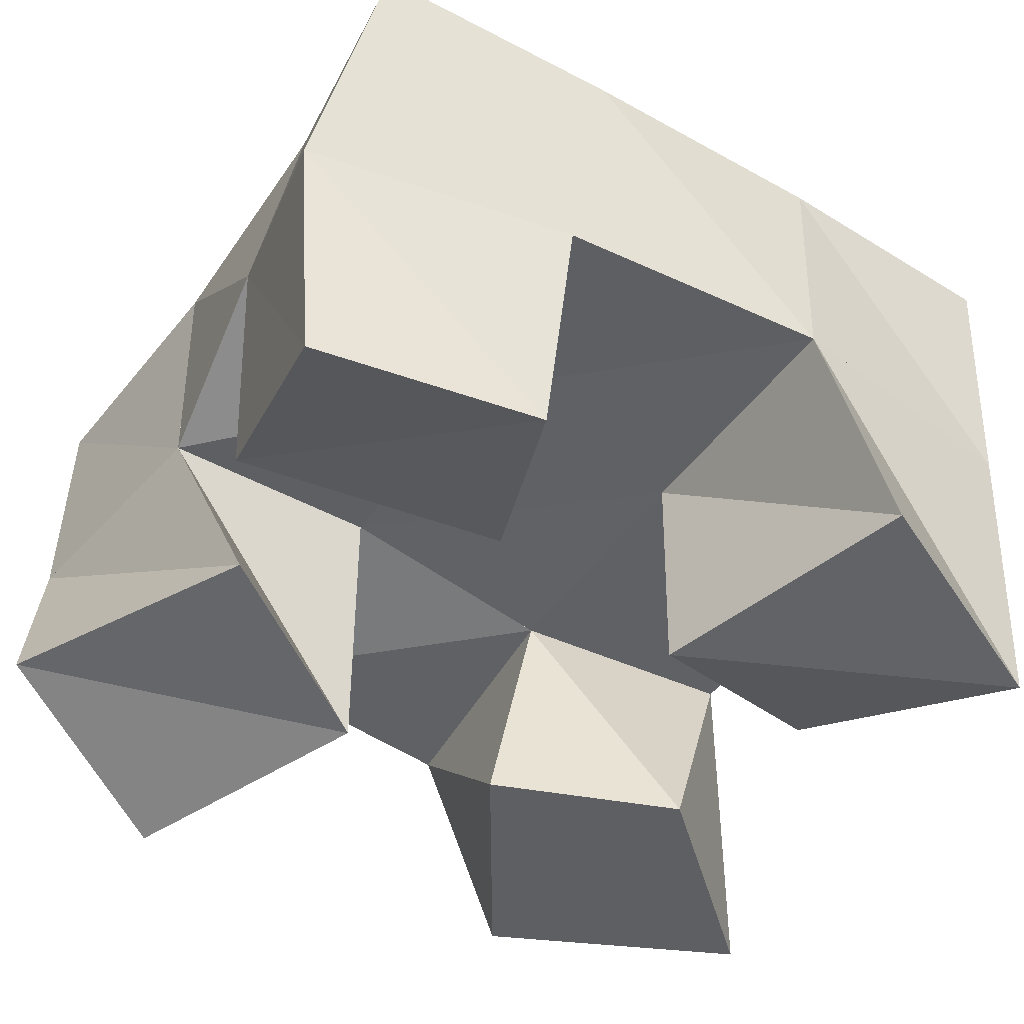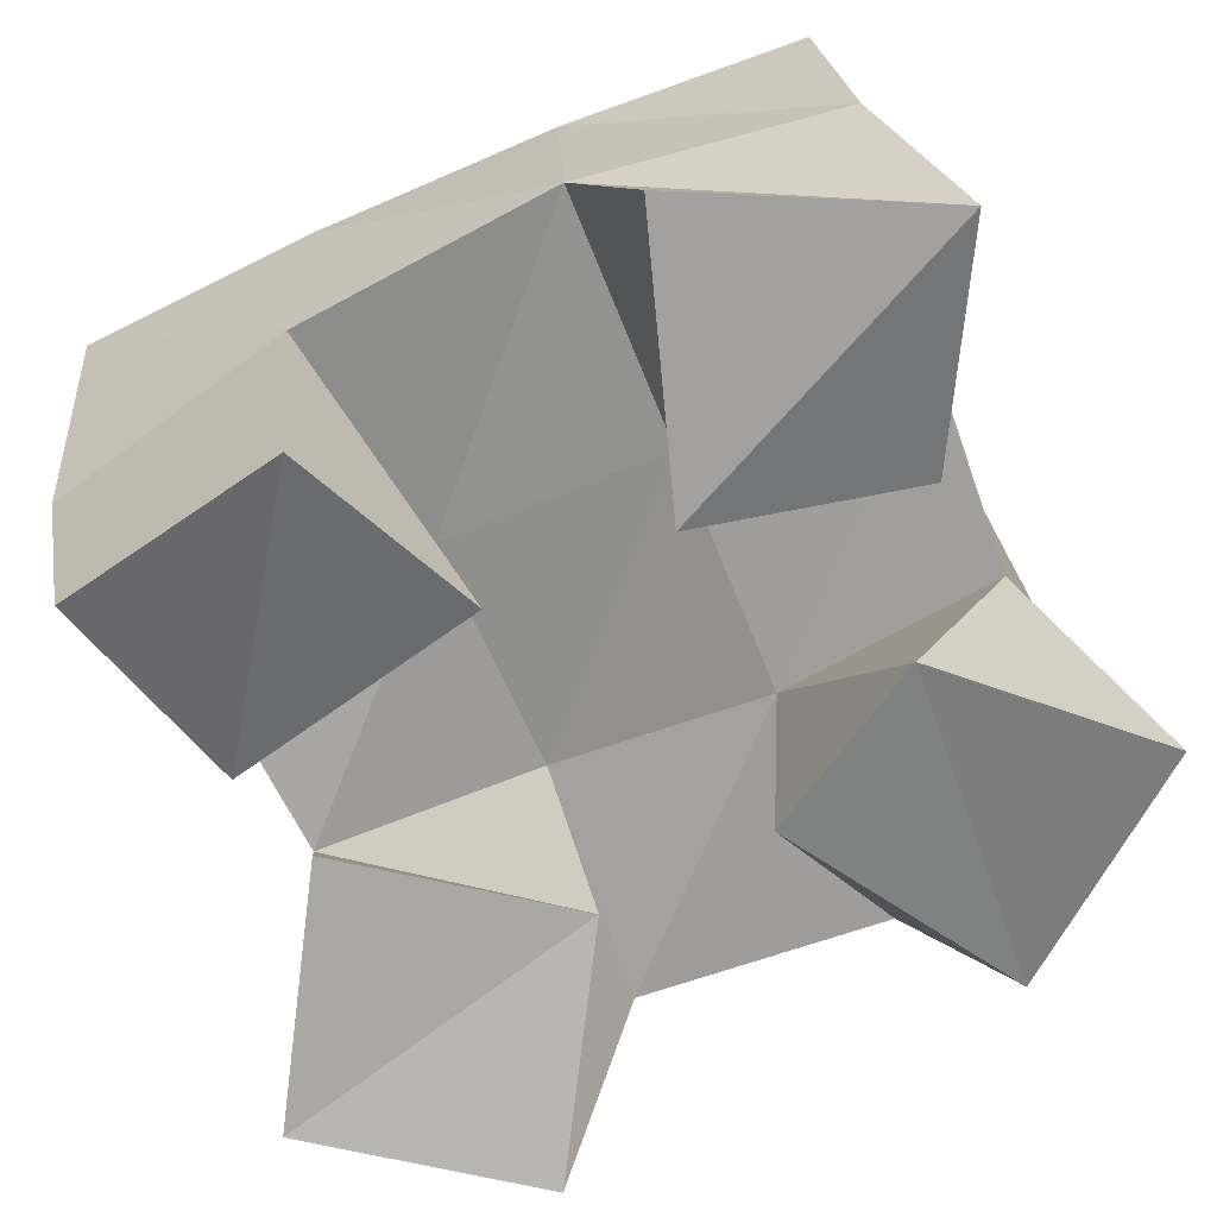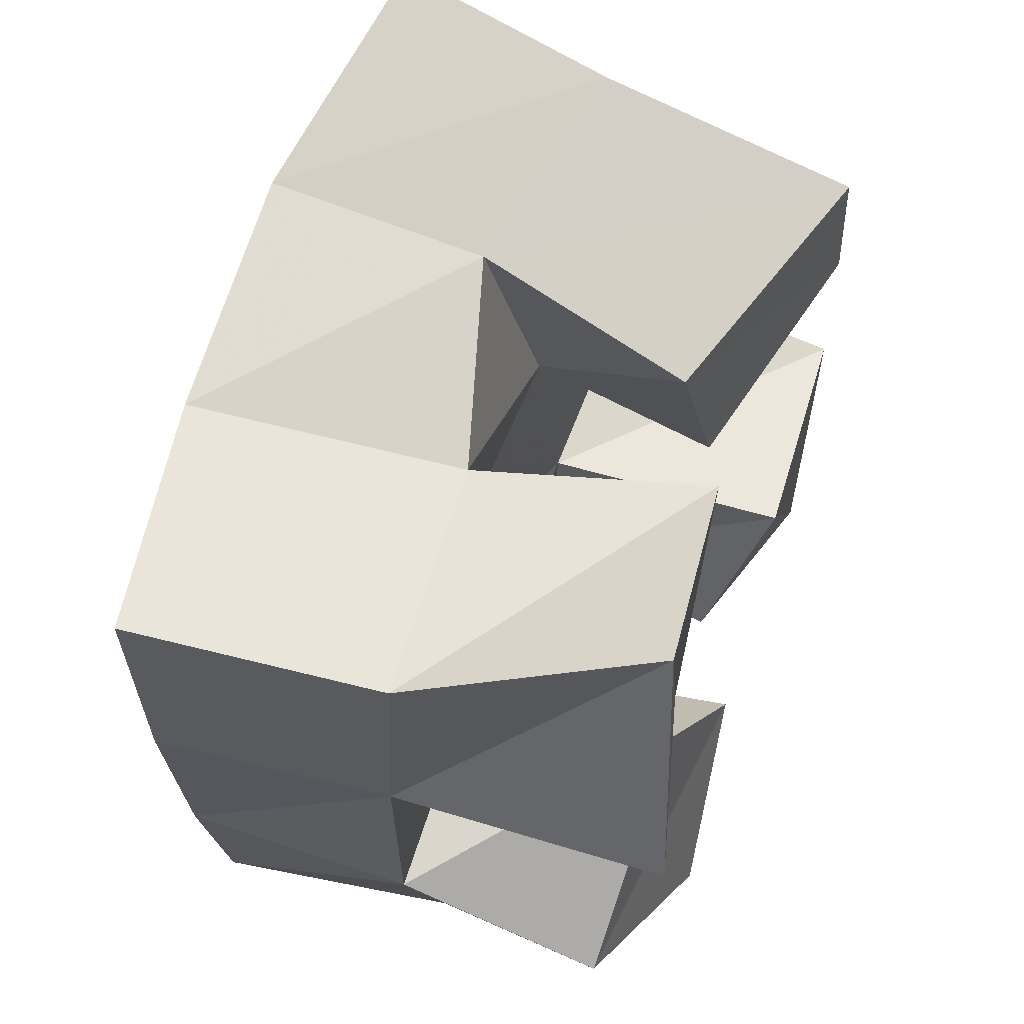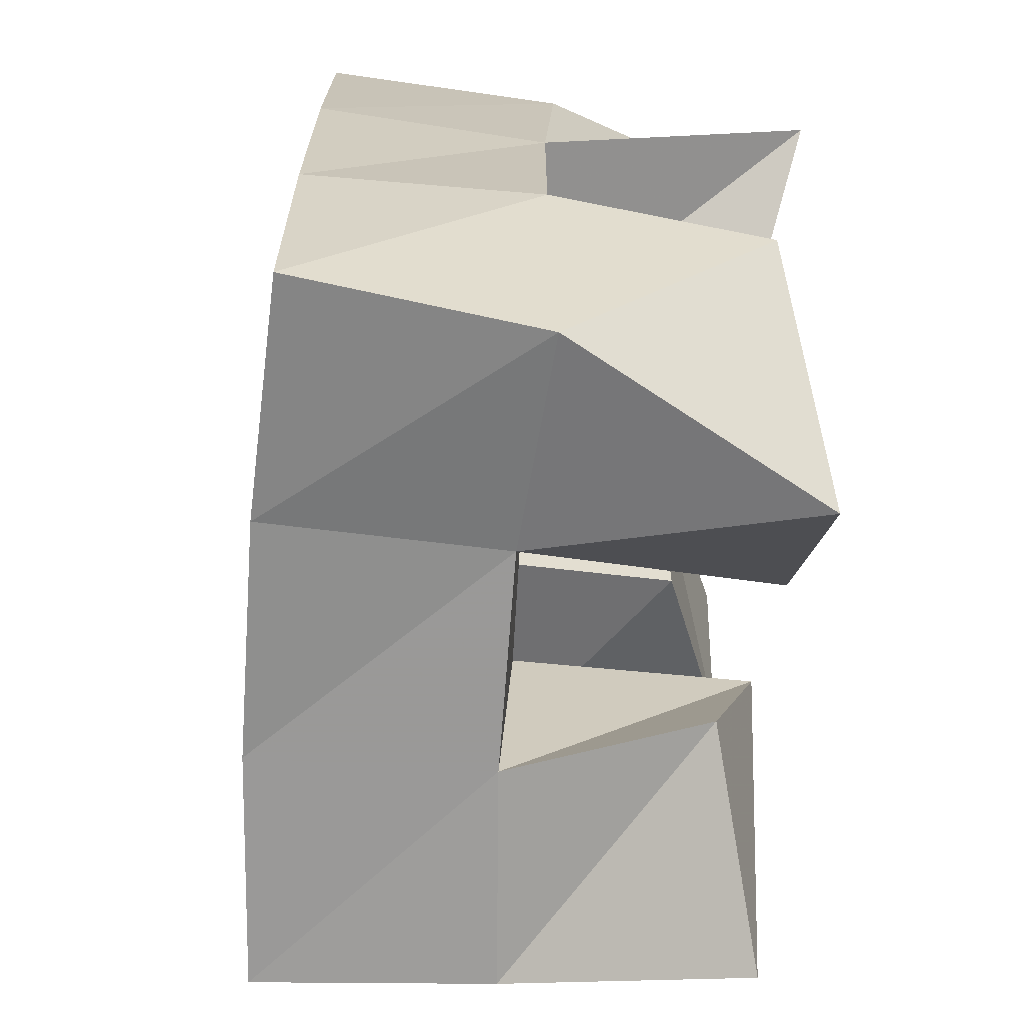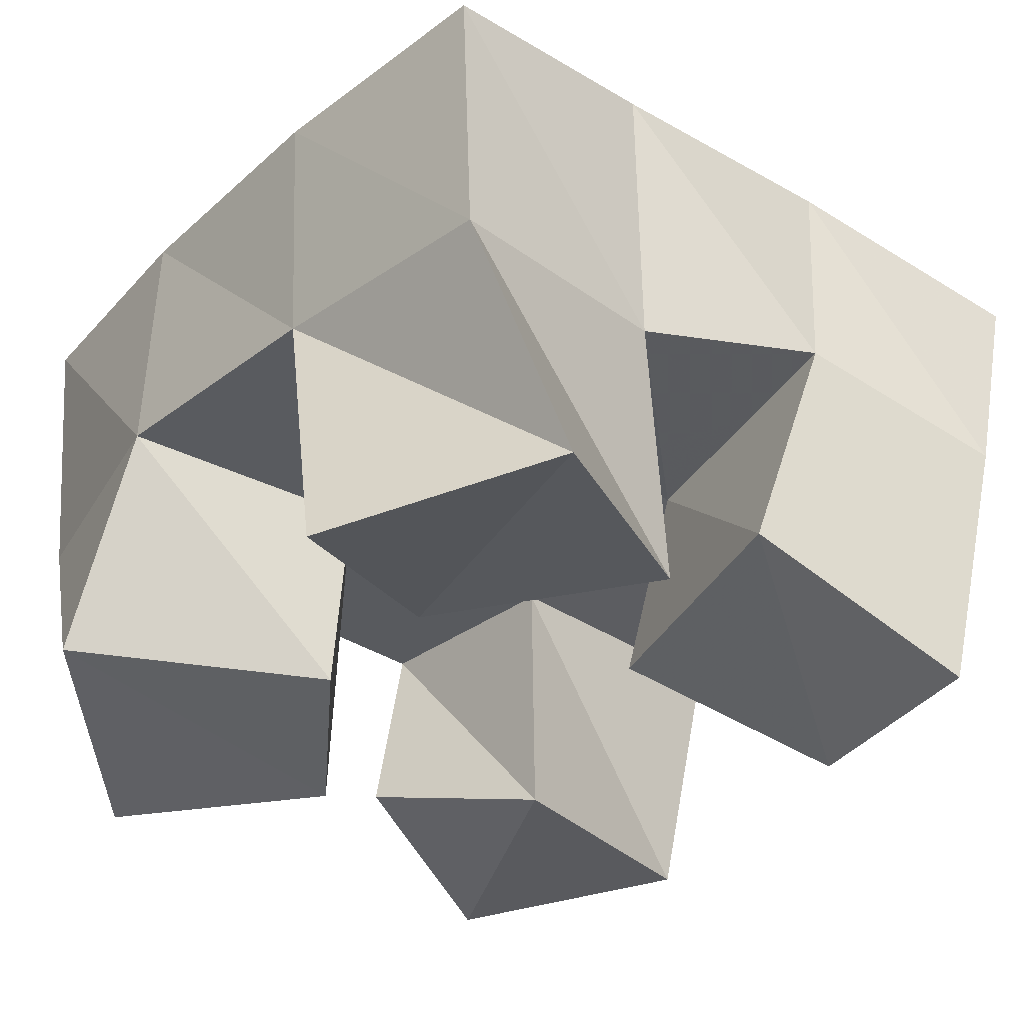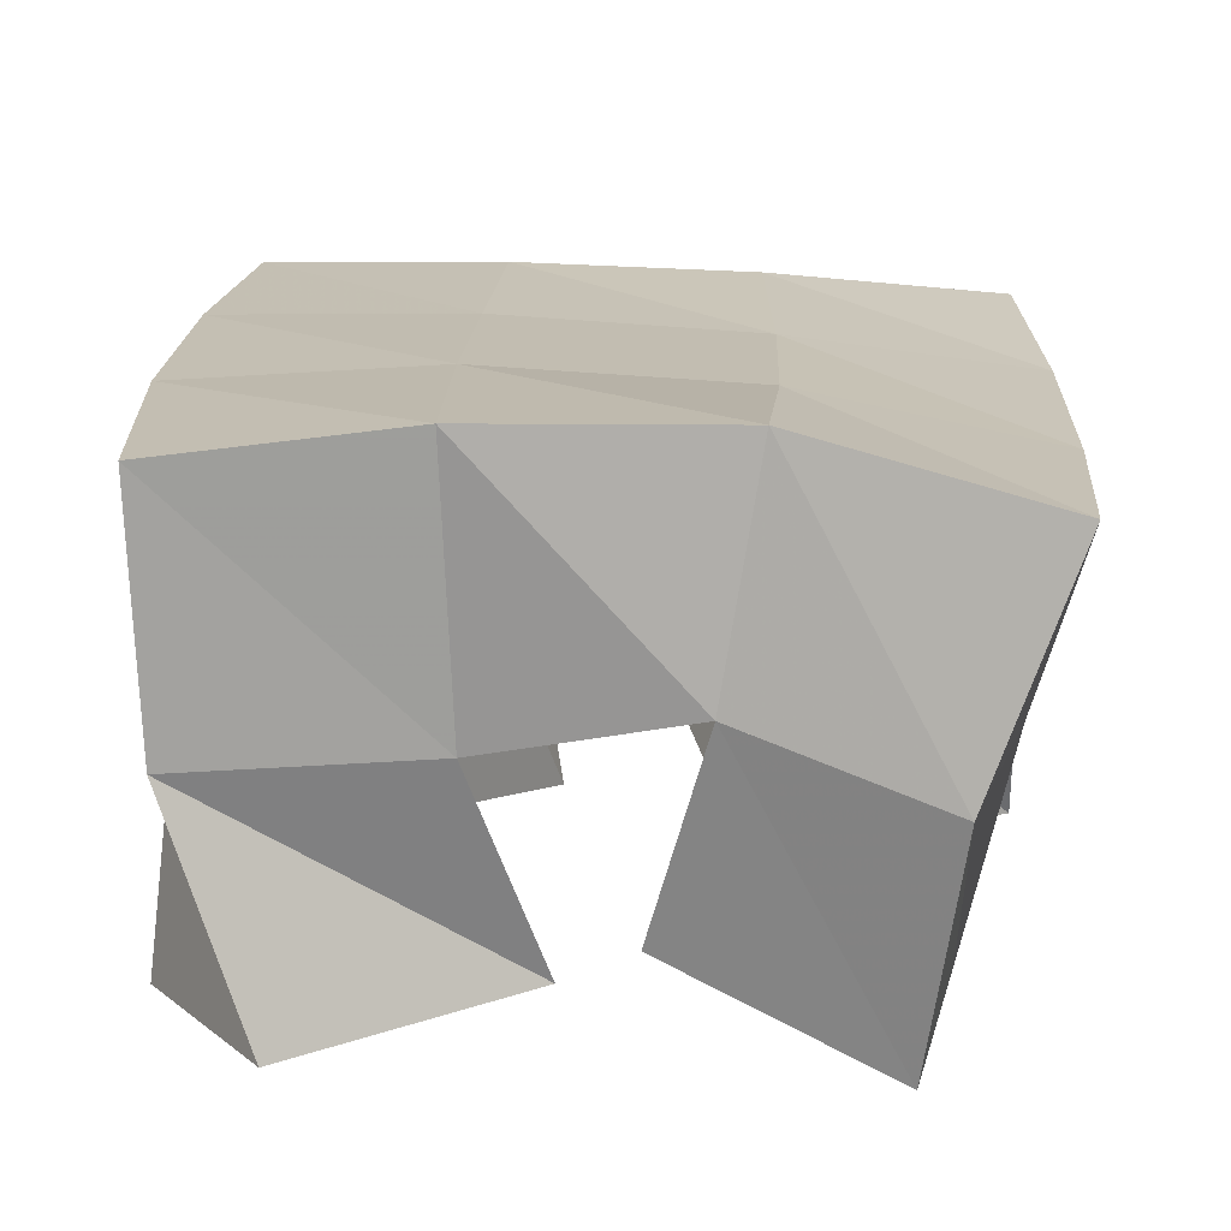
<metadata>
{"format":"obj","ext":"obj","renderer":"f3d","projection":"perspective","resolution":1024,"background":"white","views":[{"elev":-49.9,"azim":51.3,"up":"+Y"},{"elev":-72.2,"azim":106.5,"up":"+Y"},{"elev":60.4,"azim":-73.2,"up":"+Z"},{"elev":-72.4,"azim":-96.2,"up":"+Z"},{"elev":-31.0,"azim":-44.7,"up":"+Y"},{"elev":18.7,"azim":-4.2,"up":"+Y"}]}
</metadata>
<code>
v 2.527 0.1 0.08153
v 2.501 0.1533 0.08813
v 2.554 0.1013 0.1209
v 2.546 0.1559 0.1002
v 2.486 0.1134 0.1173
v 2.485 0.1564 0.1372
v 2.528 0.1093 0.1519
v 2.536 0.1547 0.1467
v 2.579 0.1166 0.1893
v 2.582 0.1554 0.1991
v 2.619 0.1 0.2099
v 2.629 0.1474 0.2112
v 2.56 0.1203 0.2412
v 2.571 0.1637 0.2502
v 2.604 0.1001 0.2543
v 2.61 0.1507 0.2627
v 2.477 0.1 0.2054
v 2.483 0.1564 0.1899
v 2.522 0.1088 0.1853
v 2.533 0.1607 0.1927
v 2.498 0.1066 0.2511
v 2.482 0.1539 0.2415
v 2.547 0.1094 0.2297
v 2.531 0.1545 0.2395
v 2.58 0.1129 0.1088
v 2.592 0.1543 0.1027
v 2.625 0.1 0.09199
v 2.638 0.1497 0.1037
v 2.587 0.1007 0.1528
v 2.588 0.152 0.1517
v 2.643 0.101 0.1421
v 2.64 0.1479 0.1568
v 2.496 0.2044 0.08924
v 2.545 0.2057 0.09858
v 2.487 0.2047 0.1383
v 2.538 0.2057 0.1454
v 2.481 0.2049 0.1896
v 2.533 0.2075 0.1918
v 2.48 0.2052 0.2408
v 2.529 0.21 0.2405
v 2.596 0.2041 0.105
v 2.592 0.2025 0.1524
v 2.587 0.2044 0.1983
v 2.579 0.2101 0.2455
v 2.646 0.1994 0.1075
v 2.643 0.1958 0.1576
v 2.637 0.1949 0.2085
v 2.628 0.1978 0.2582
f 1 2 4
f 3 1 4
f 2 6 8
f 4 2 8
f 6 5 7
f 8 6 7
f 5 1 3
f 7 5 3
f 8 7 3
f 4 8 3
f 2 1 5
f 6 2 5
f 9 10 12
f 11 9 12
f 10 14 16
f 12 10 16
f 14 13 15
f 16 14 15
f 13 9 11
f 15 13 11
f 16 15 11
f 12 16 11
f 10 9 13
f 14 10 13
f 17 18 20
f 19 17 20
f 18 22 24
f 20 18 24
f 22 21 23
f 24 22 23
f 21 17 19
f 23 21 19
f 24 23 19
f 20 24 19
f 18 17 21
f 22 18 21
f 25 26 28
f 27 25 28
f 26 30 32
f 28 26 32
f 30 29 31
f 32 30 31
f 29 25 27
f 31 29 27
f 32 31 27
f 28 32 27
f 26 25 29
f 30 26 29
f 2 33 34
f 4 2 34
f 33 35 36
f 34 33 36
f 35 6 8
f 36 35 8
f 6 2 4
f 8 6 4
f 36 8 4
f 34 36 4
f 33 2 6
f 35 33 6
f 6 35 36
f 8 6 36
f 35 37 38
f 36 35 38
f 37 18 20
f 38 37 20
f 18 6 8
f 20 18 8
f 38 20 8
f 36 38 8
f 35 6 18
f 37 35 18
f 18 37 38
f 20 18 38
f 37 39 40
f 38 37 40
f 39 22 24
f 40 39 24
f 22 18 20
f 24 22 20
f 40 24 20
f 38 40 20
f 37 18 22
f 39 37 22
f 4 34 41
f 26 4 41
f 34 36 42
f 41 34 42
f 36 8 30
f 42 36 30
f 8 4 26
f 30 8 26
f 42 30 26
f 41 42 26
f 34 4 8
f 36 34 8
f 8 36 42
f 30 8 42
f 36 38 43
f 42 36 43
f 38 20 10
f 43 38 10
f 20 8 30
f 10 20 30
f 43 10 30
f 42 43 30
f 36 8 20
f 38 36 20
f 20 38 43
f 10 20 43
f 38 40 44
f 43 38 44
f 40 24 14
f 44 40 14
f 24 20 10
f 14 24 10
f 44 14 10
f 43 44 10
f 38 20 24
f 40 38 24
f 26 41 45
f 28 26 45
f 41 42 46
f 45 41 46
f 42 30 32
f 46 42 32
f 30 26 28
f 32 30 28
f 46 32 28
f 45 46 28
f 41 26 30
f 42 41 30
f 30 42 46
f 32 30 46
f 42 43 47
f 46 42 47
f 43 10 12
f 47 43 12
f 10 30 32
f 12 10 32
f 47 12 32
f 46 47 32
f 42 30 10
f 43 42 10
f 10 43 47
f 12 10 47
f 43 44 48
f 47 43 48
f 44 14 16
f 48 44 16
f 14 10 12
f 16 14 12
f 48 16 12
f 47 48 12
f 43 10 14
f 44 43 14

</code>
